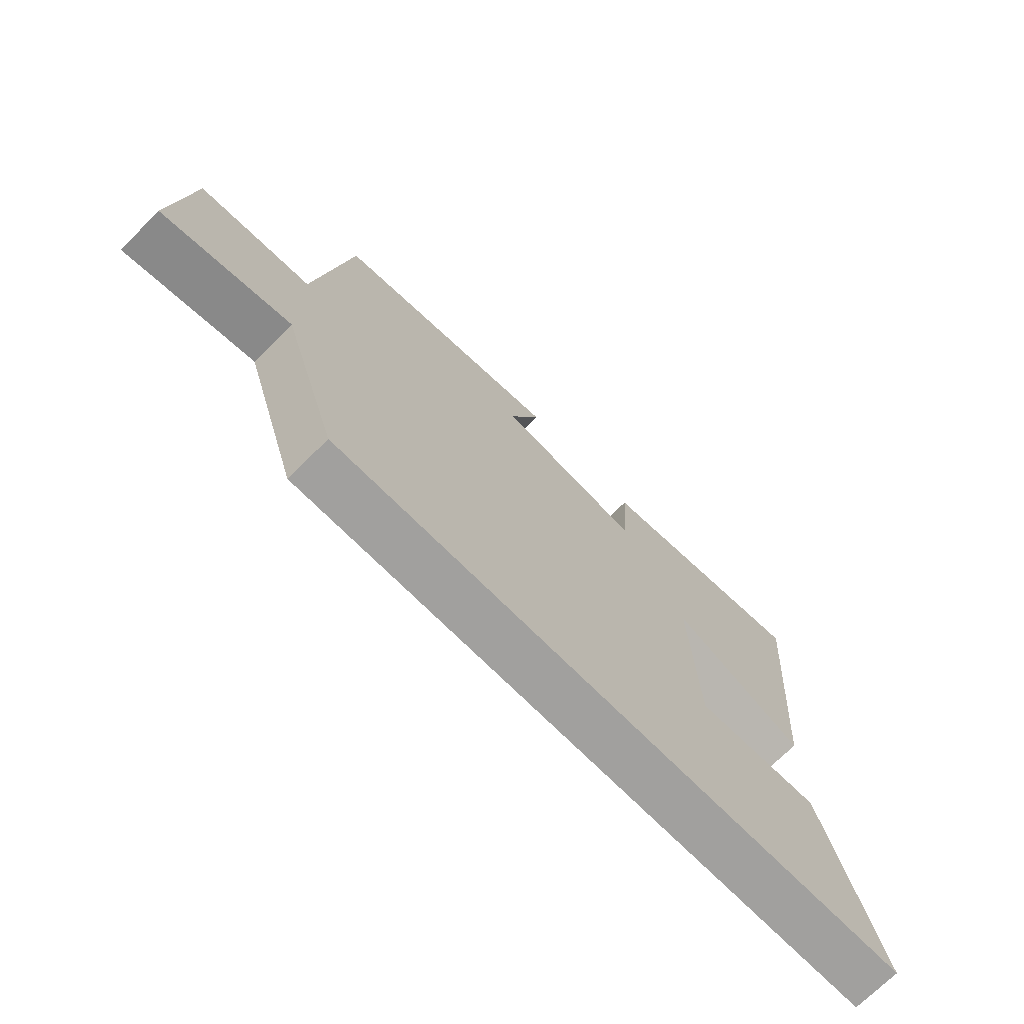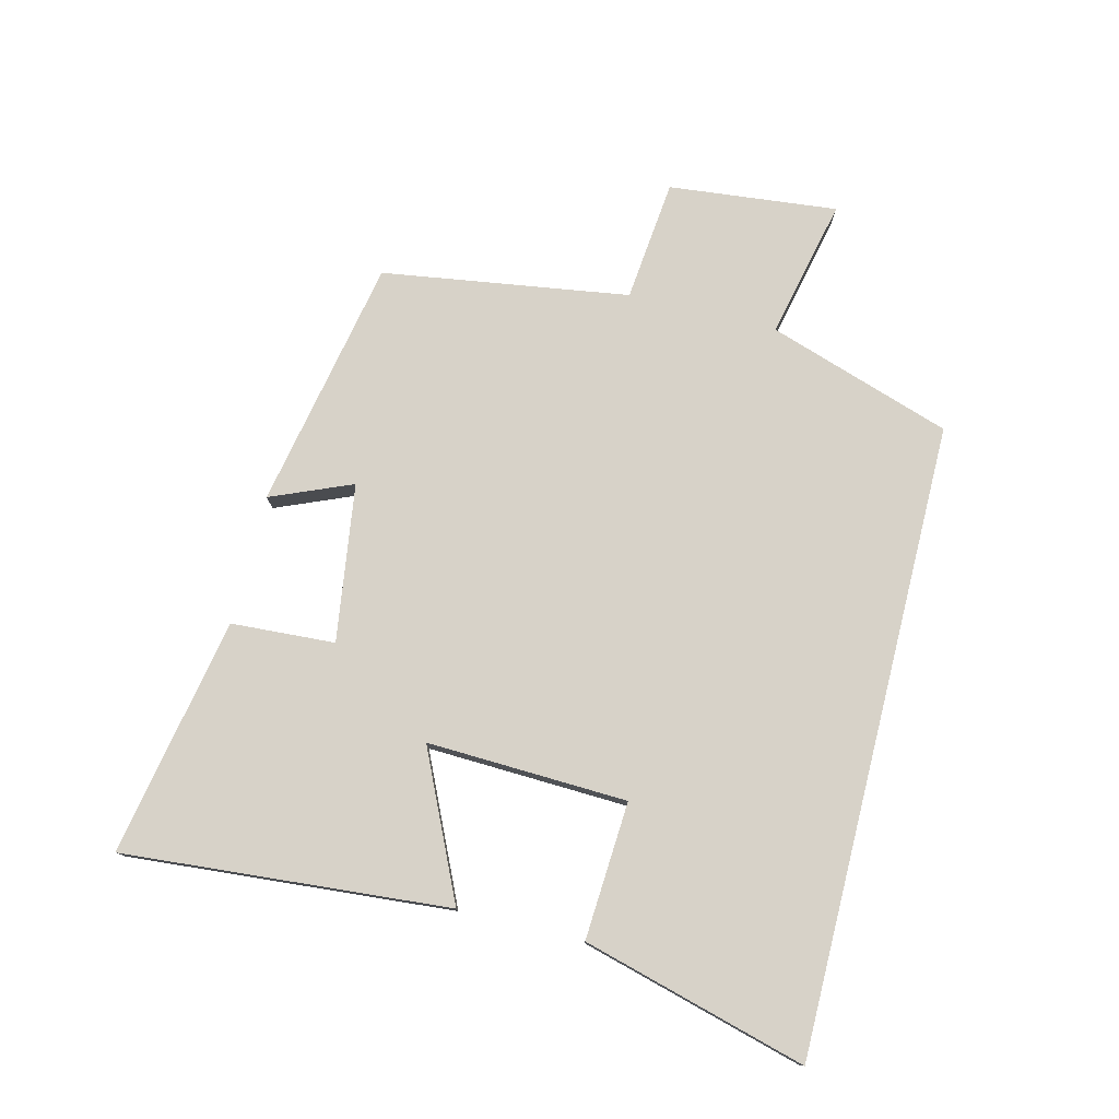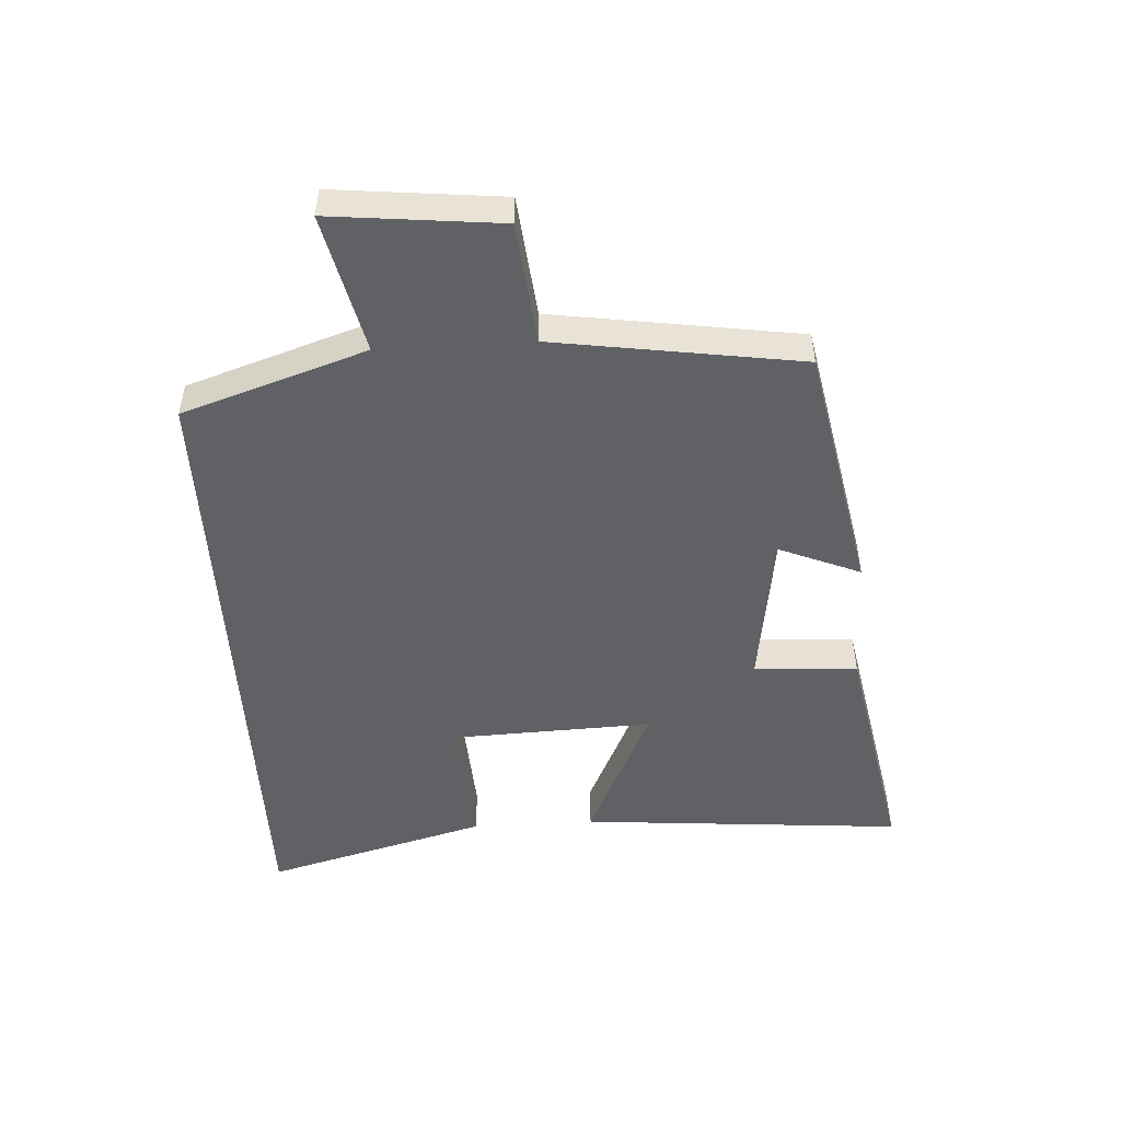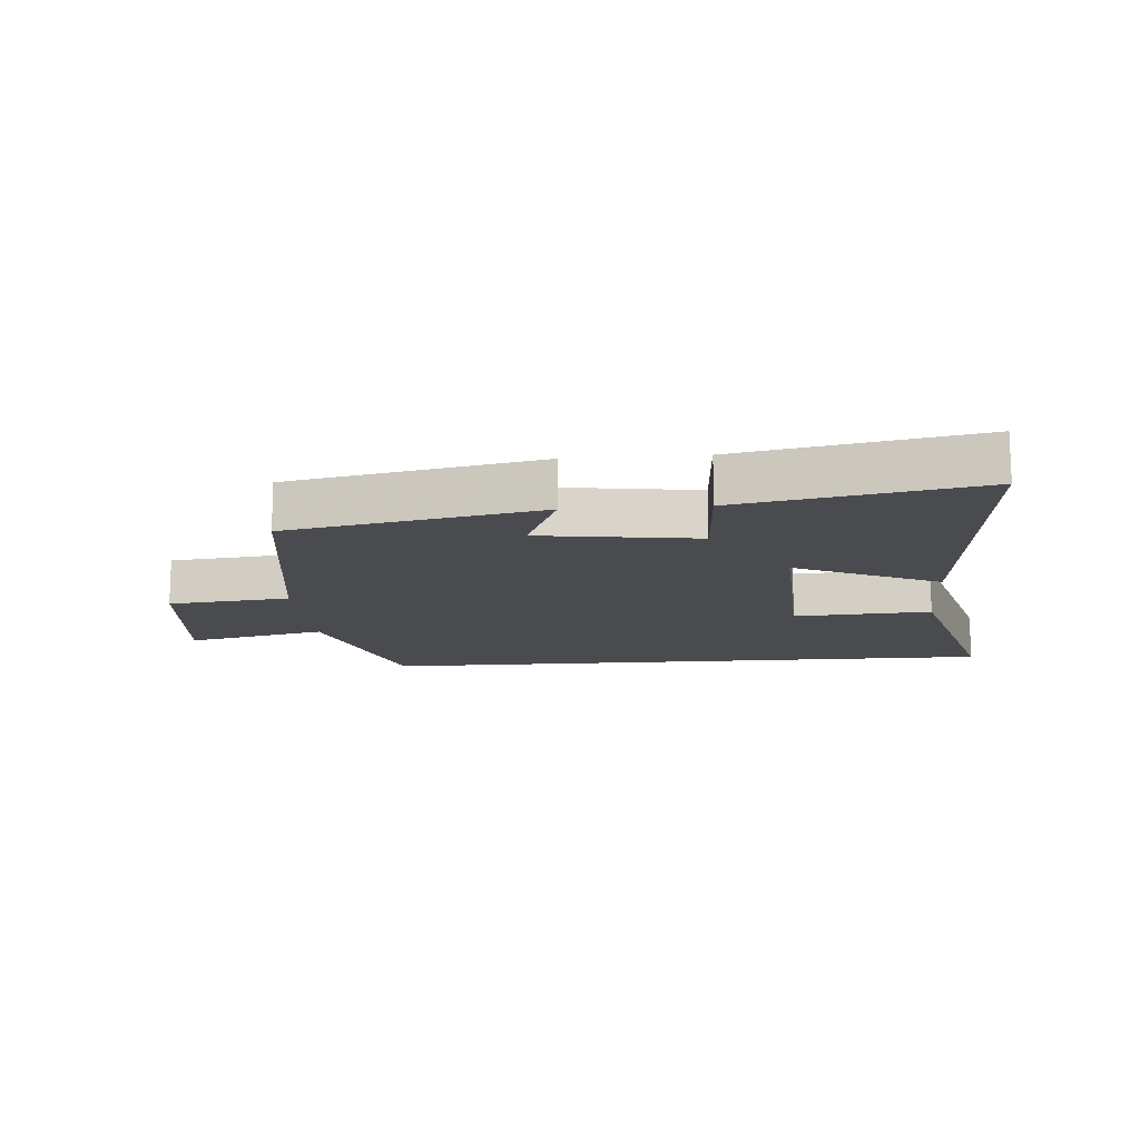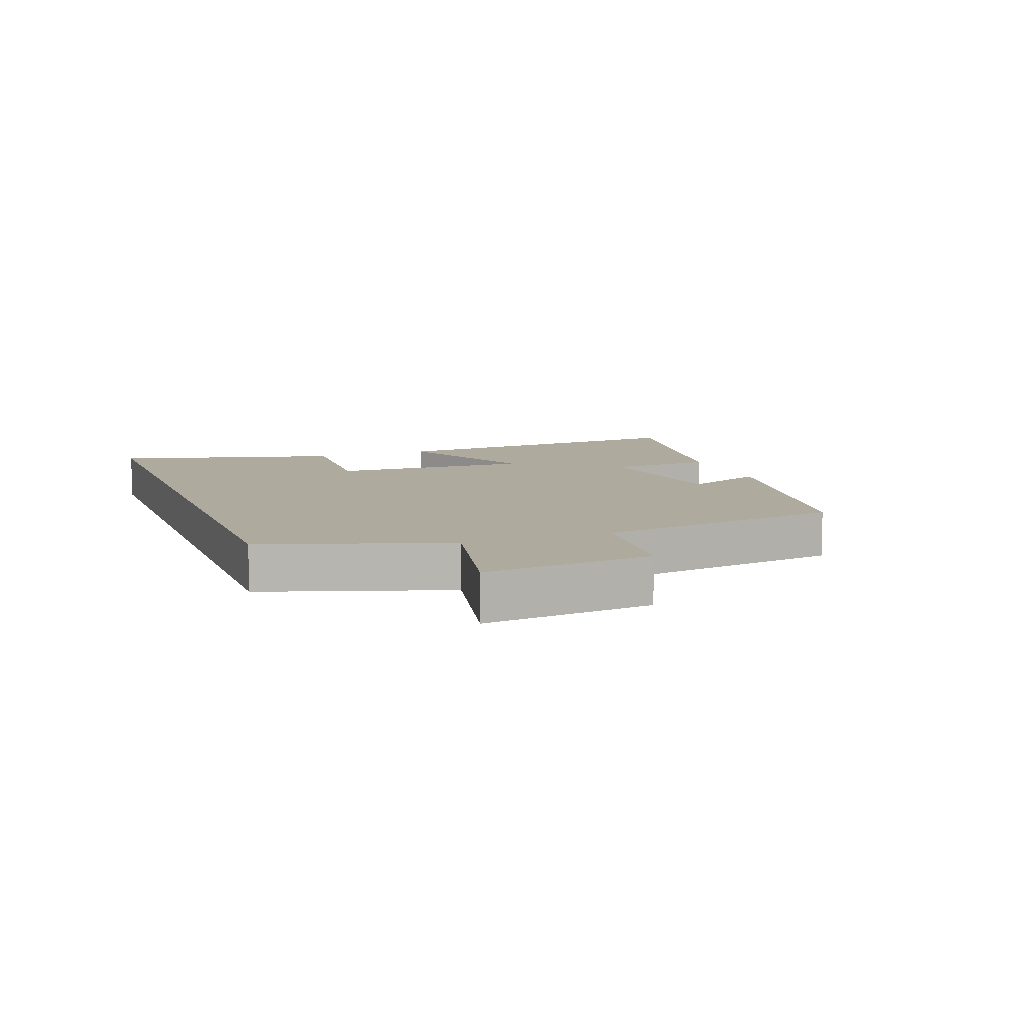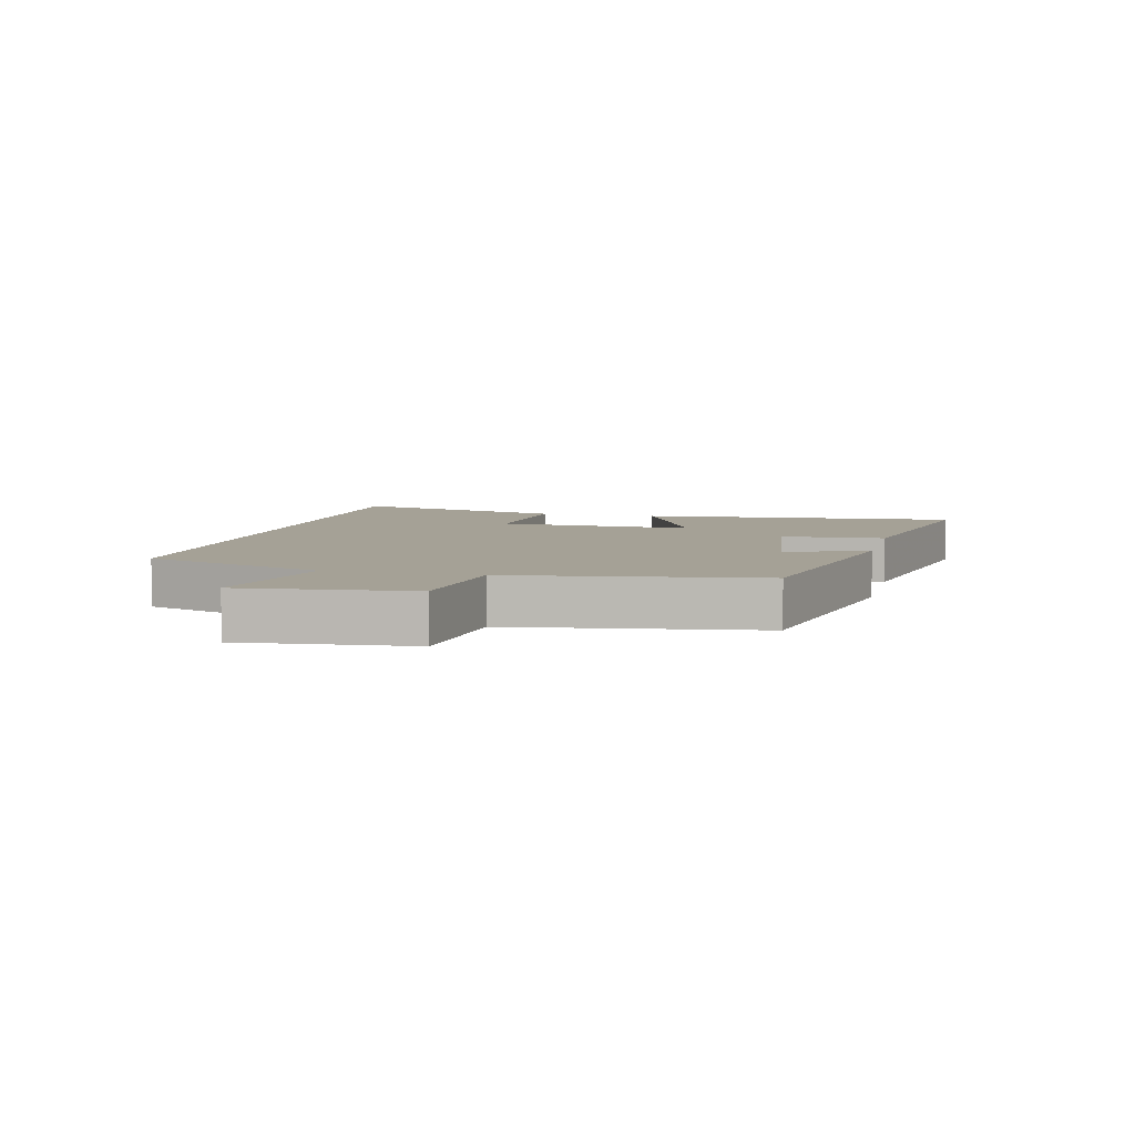
<metadata>
{"format":"obj","ext":"obj","renderer":"f3d","projection":"perspective","resolution":1024,"background":"white","views":[{"elev":-71.8,"azim":-45.1,"up":"+Z"},{"elev":77.4,"azim":104.0,"up":"+Y"},{"elev":-49.6,"azim":-86.6,"up":"+Y"},{"elev":-14.2,"azim":4.7,"up":"+Y"},{"elev":9.2,"azim":-110.6,"up":"+Y"},{"elev":6.1,"azim":-76.3,"up":"+Y"}]}
</metadata>
<code>
v -0.404 0.07 -0.5
v -0.5 0.07 -0.208
v -0.722 0.07 -0.258
v -0.694 0.07 0.01
v -0.5 0.07 0.03
v -0.441 0.07 0.422
v -0.041 0.07 0.5
v -0.095 0.07 0.371
v 0.155 0.07 0.335
v 0.165 0.07 0.5
v 0.543 0.07 0.571
v 0.5 0.07 0.054
v 0.27 0.07 0.161
v 0.282 0.07 -0.157
v 0.5 0.07 -0.144
v 0.597 0.07 -0.5
v -0.404 0 -0.5
v -0.5 0 -0.208
v -0.722 0 -0.258
v -0.694 0 0.01
v -0.5 0 0.03
v -0.441 0 0.422
v -0.041 0 0.5
v -0.095 0 0.371
v 0.155 0 0.335
v 0.165 0 0.5
v 0.543 0 0.571
v 0.5 0 0.054
v 0.27 0 0.161
v 0.282 0 -0.157
v 0.5 0 -0.144
v 0.597 0 -0.5
f 16 1 2
f 15 16 2
f 14 15 2
f 13 14 2
f 11 12 13
f 10 11 13
f 9 10 13
f 13 2 3
f 9 13 3
f 8 9 3
f 5 6 7 8
f 5 8 3
f 3 4 5
f 18 17 32
f 18 32 31
f 18 31 30
f 18 30 29
f 29 28 27
f 29 27 26
f 29 26 25
f 19 18 29
f 19 29 25
f 19 25 24
f 24 23 22 21
f 19 24 21
f 21 20 19
f 1 17 18 2
f 2 18 19 3
f 3 19 20 4
f 4 20 21 5
f 5 21 22 6
f 6 22 23 7
f 7 23 24 8
f 8 24 25 9
f 9 25 26 10
f 10 26 27 11
f 11 27 28 12
f 12 28 29 13
f 13 29 30 14
f 14 30 31 15
f 15 31 32 16
f 16 32 17 1

</code>
